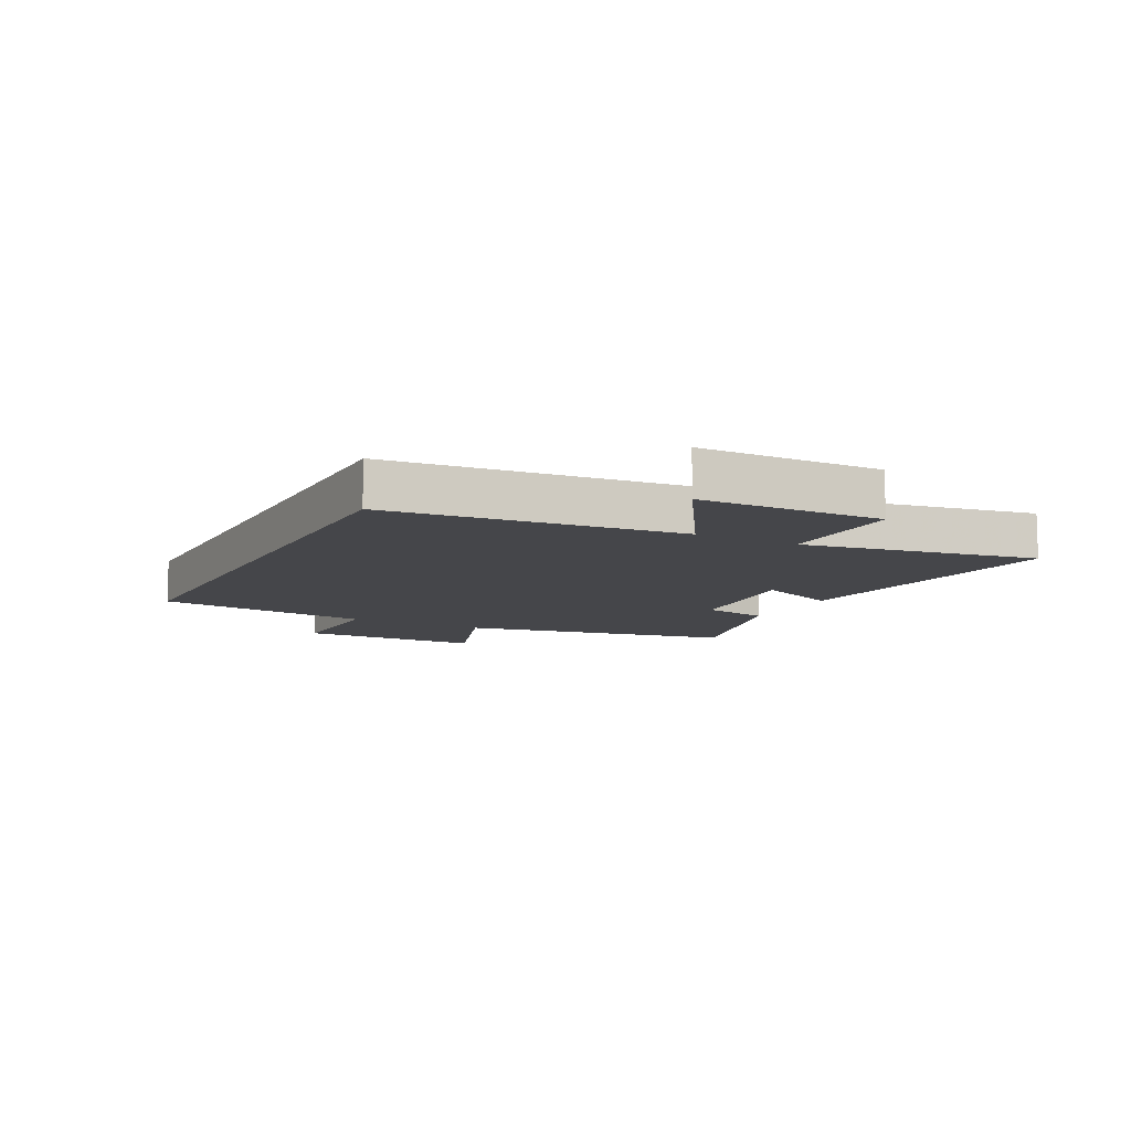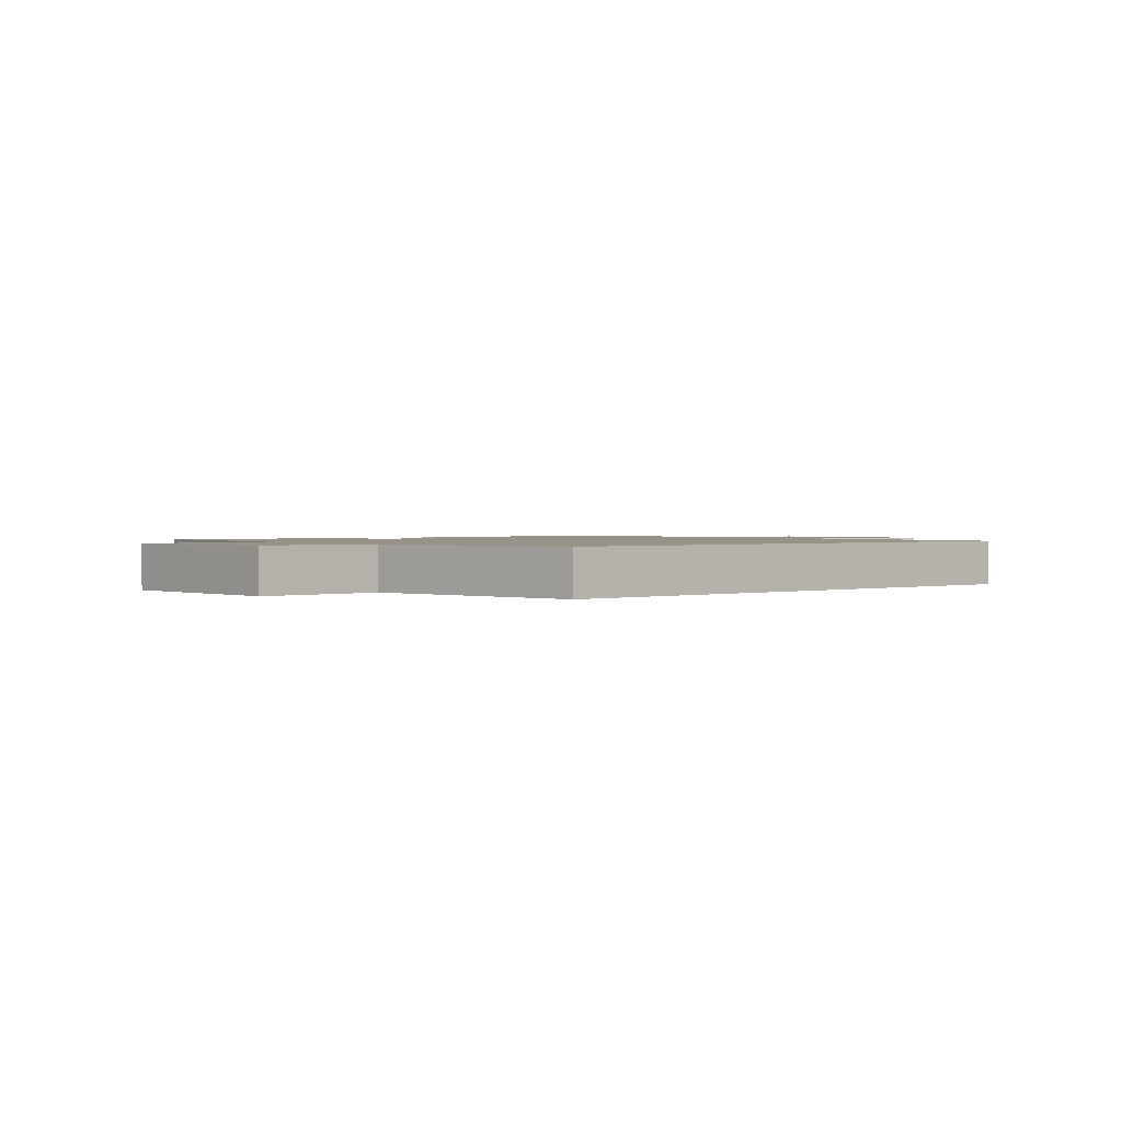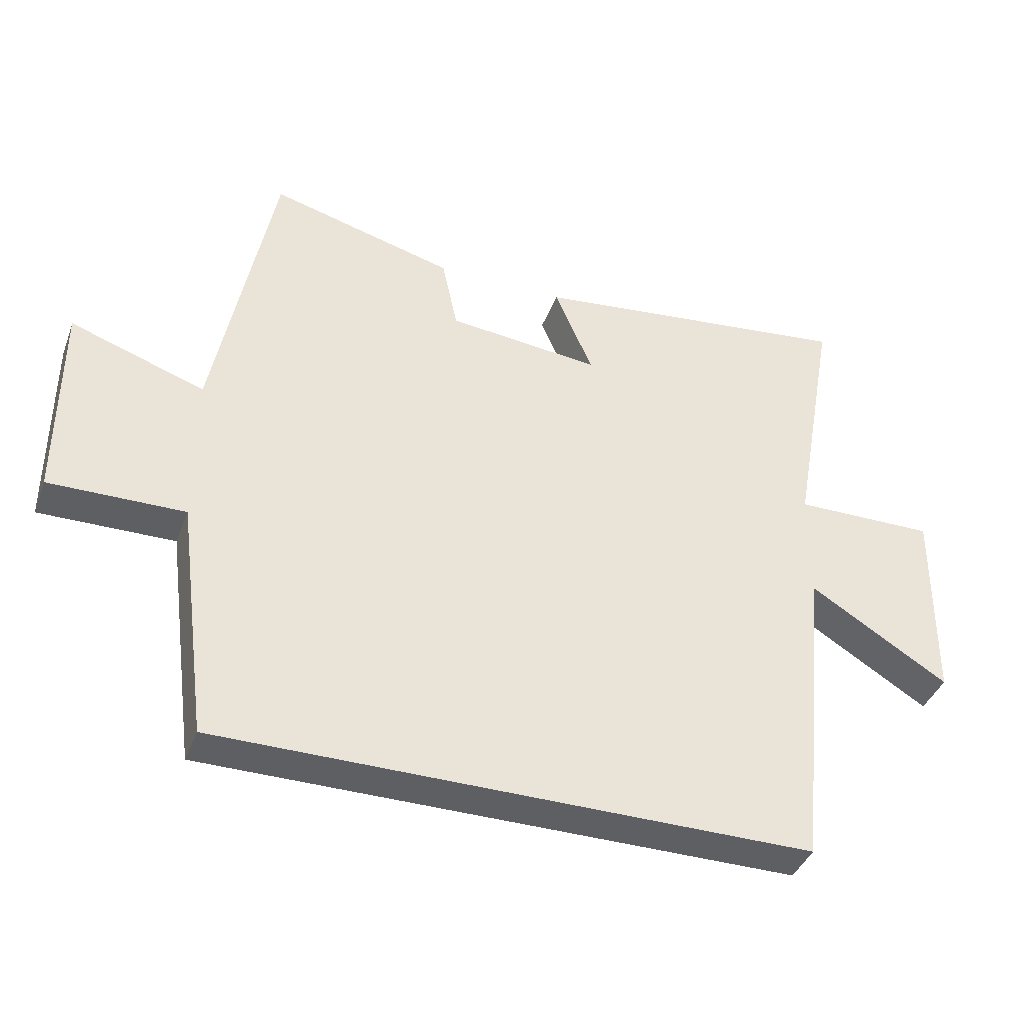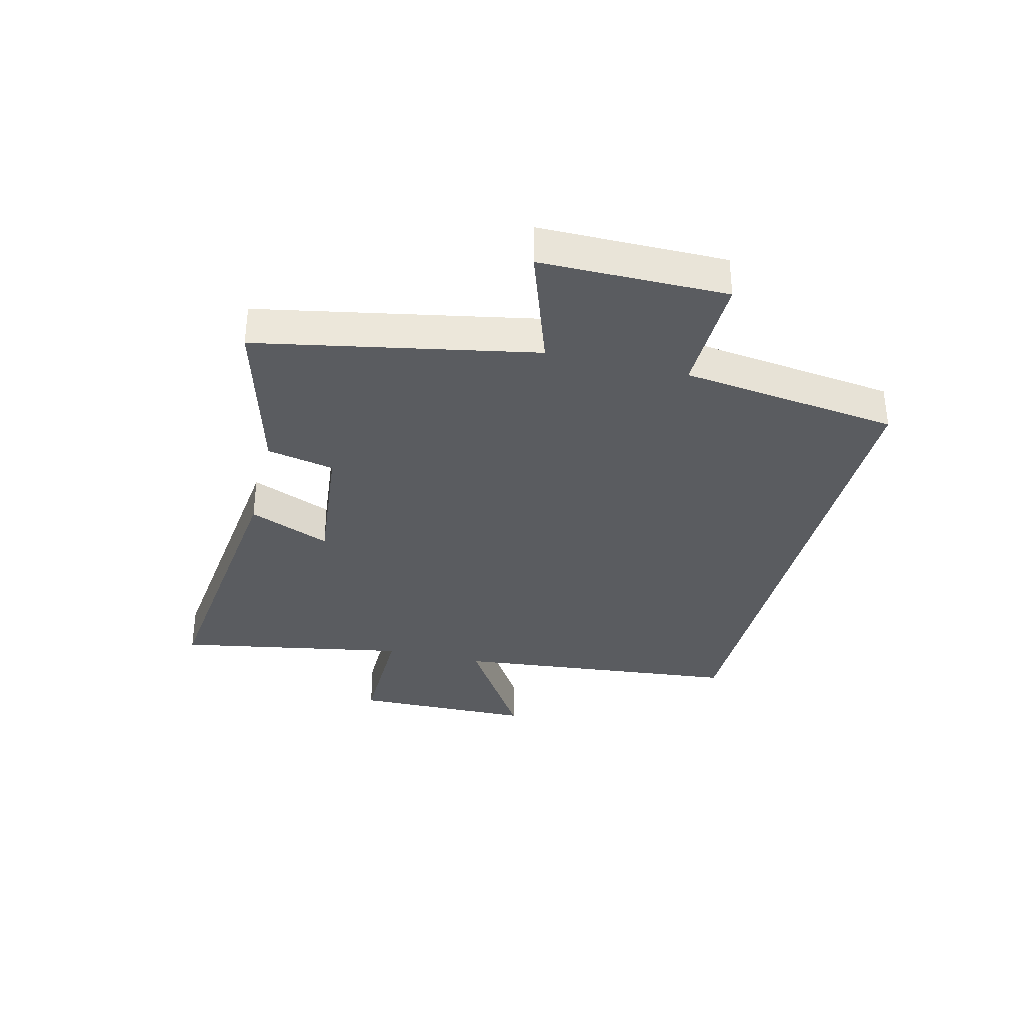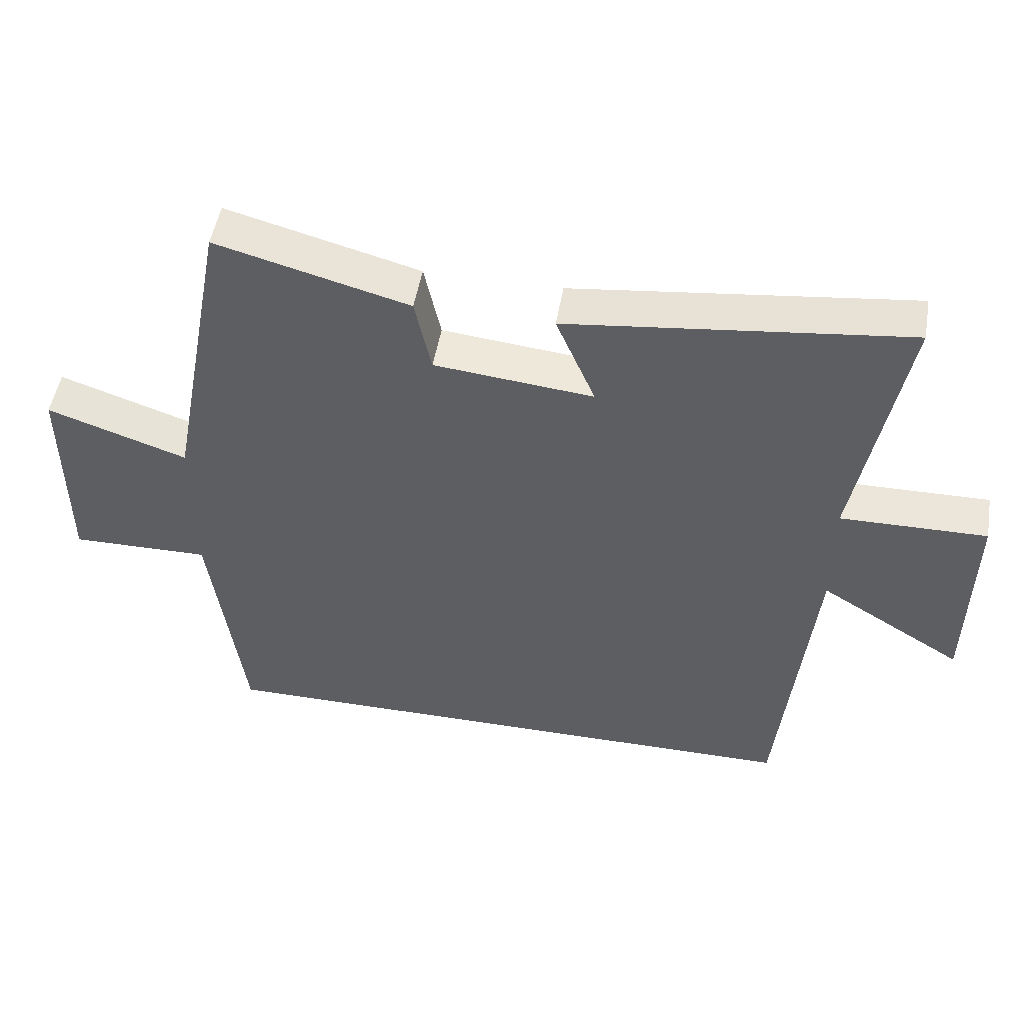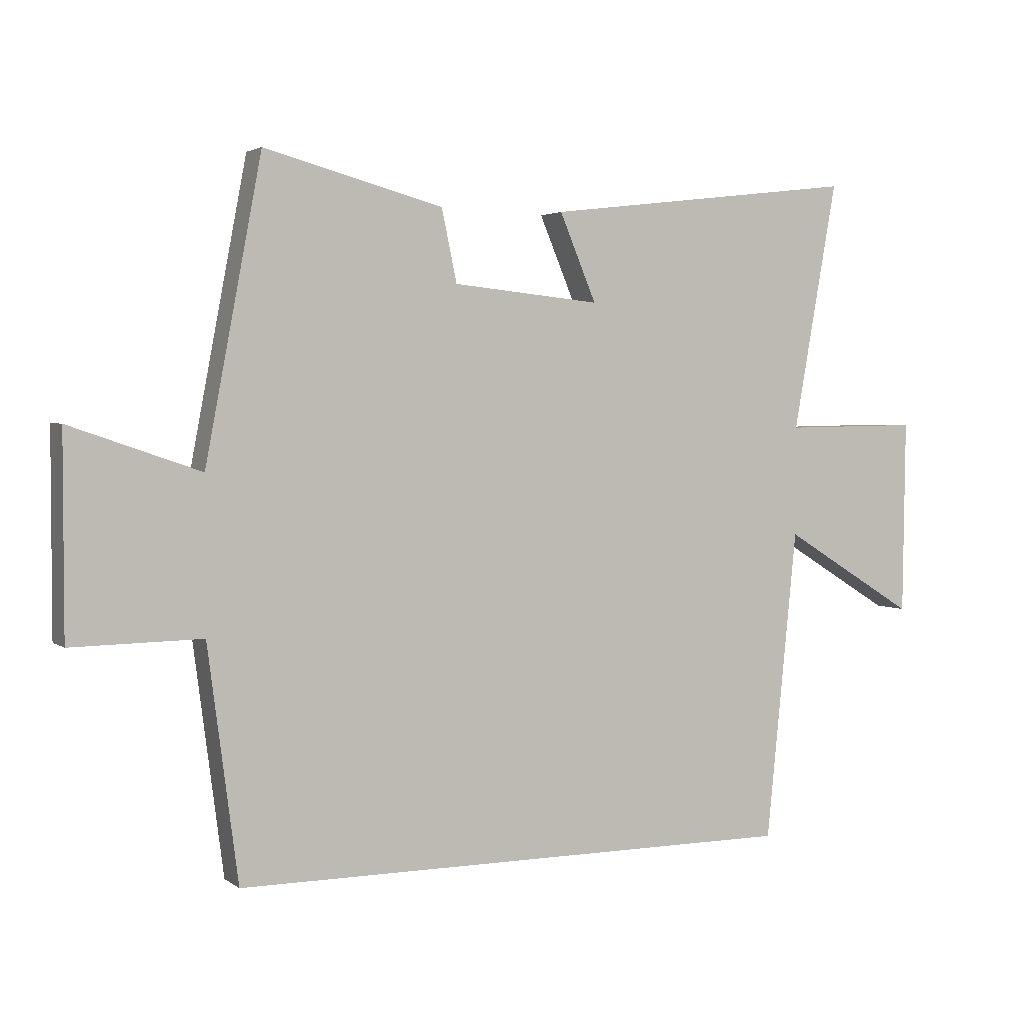
<metadata>
{"format":"obj","ext":"obj","renderer":"f3d","projection":"perspective","resolution":1024,"background":"white","views":[{"elev":-9.9,"azim":-117.3,"up":"+Y"},{"elev":1.3,"azim":138.3,"up":"+Y"},{"elev":-40.0,"azim":160.4,"up":"+Z"},{"elev":-33.9,"azim":76.2,"up":"+Y"},{"elev":50.4,"azim":-170.3,"up":"+Z"},{"elev":3.0,"azim":154.6,"up":"+Z"}]}
</metadata>
<code>
v 0.411 0.07 0.576
v 0.5 0.07 0.108
v 0.706 0.07 0.179
v 0.706 0.07 -0.135
v 0.5 0.07 -0.132
v 0.452 0.07 -0.5
v -0.451 0.07 -0.5
v -0.5 0.07 -0.008
v -0.712 0.07 -0.139
v -0.716 0.07 0.169
v -0.5 0.07 0.166
v -0.57 0.07 0.559
v -0.072 0.07 0.5
v -0.13 0.07 0.362
v 0.104 0.07 0.386
v 0.128 0.07 0.5
v 0.411 0 0.576
v 0.5 0 0.108
v 0.706 0 0.179
v 0.706 0 -0.135
v 0.5 0 -0.132
v 0.452 0 -0.5
v -0.451 0 -0.5
v -0.5 0 -0.008
v -0.712 0 -0.139
v -0.716 0 0.169
v -0.5 0 0.166
v -0.57 0 0.559
v -0.072 0 0.5
v -0.13 0 0.362
v 0.104 0 0.386
v 0.128 0 0.5
f 15 16 1 2
f 14 15 2
f 11 12 13 14
f 11 14 2
f 8 9 10 11
f 8 11 2
f 5 6 7 8
f 5 8 2
f 2 3 4 5
f 18 17 32 31
f 18 31 30
f 30 29 28 27
f 18 30 27
f 27 26 25 24
f 18 27 24
f 24 23 22 21
f 18 24 21
f 21 20 19 18
f 1 17 18 2
f 2 18 19 3
f 3 19 20 4
f 4 20 21 5
f 5 21 22 6
f 6 22 23 7
f 7 23 24 8
f 8 24 25 9
f 9 25 26 10
f 10 26 27 11
f 11 27 28 12
f 12 28 29 13
f 13 29 30 14
f 14 30 31 15
f 15 31 32 16
f 16 32 17 1

</code>
